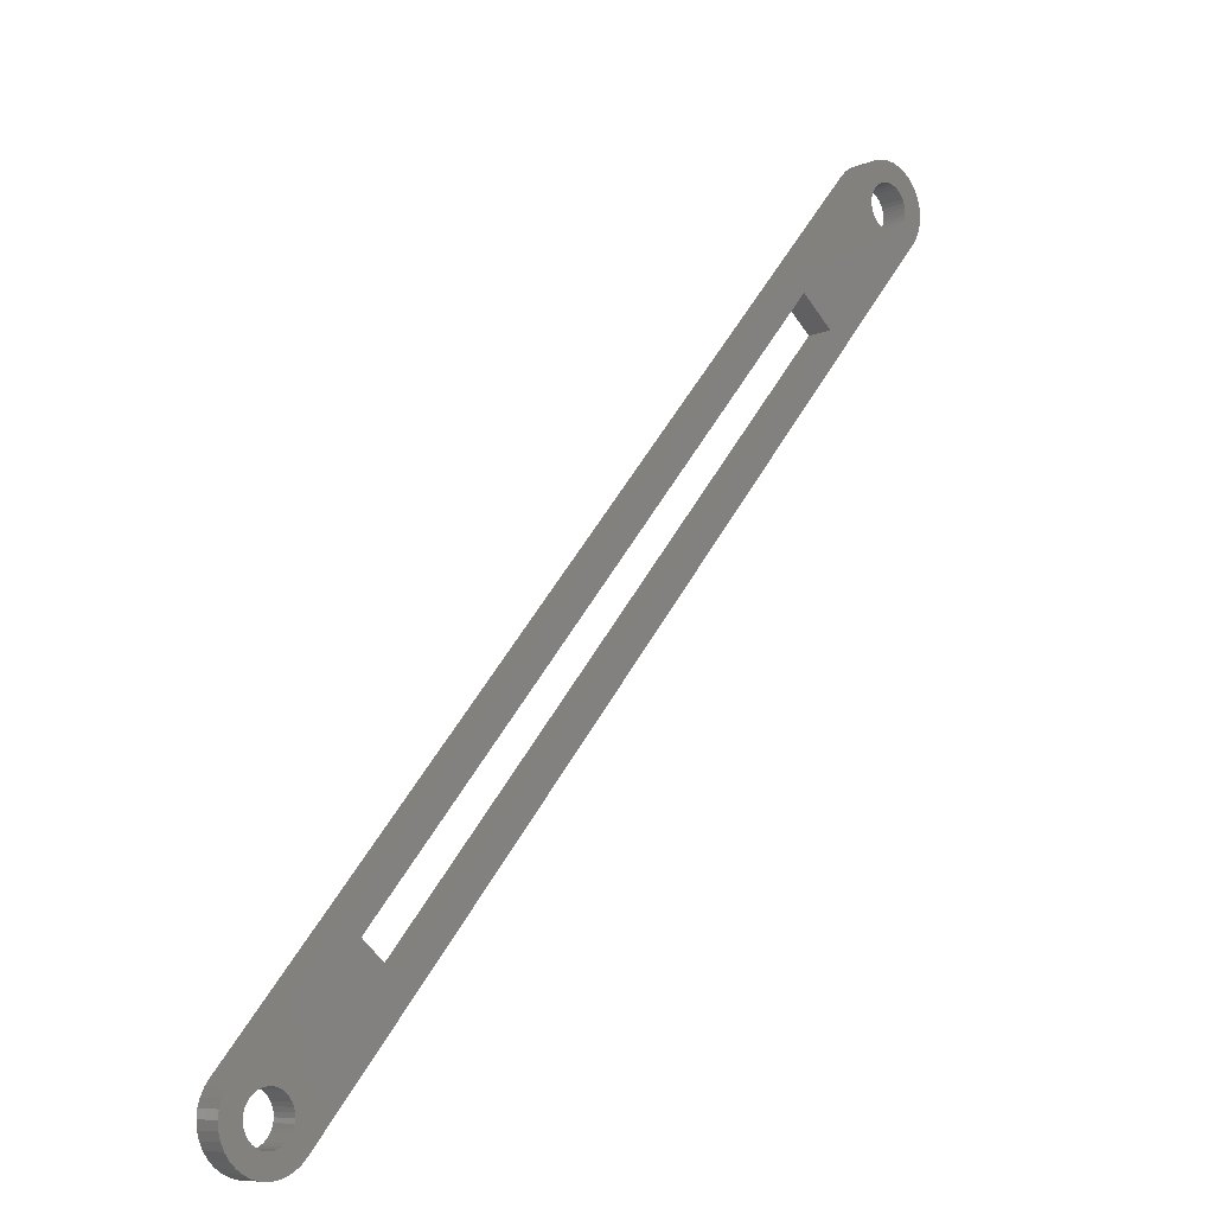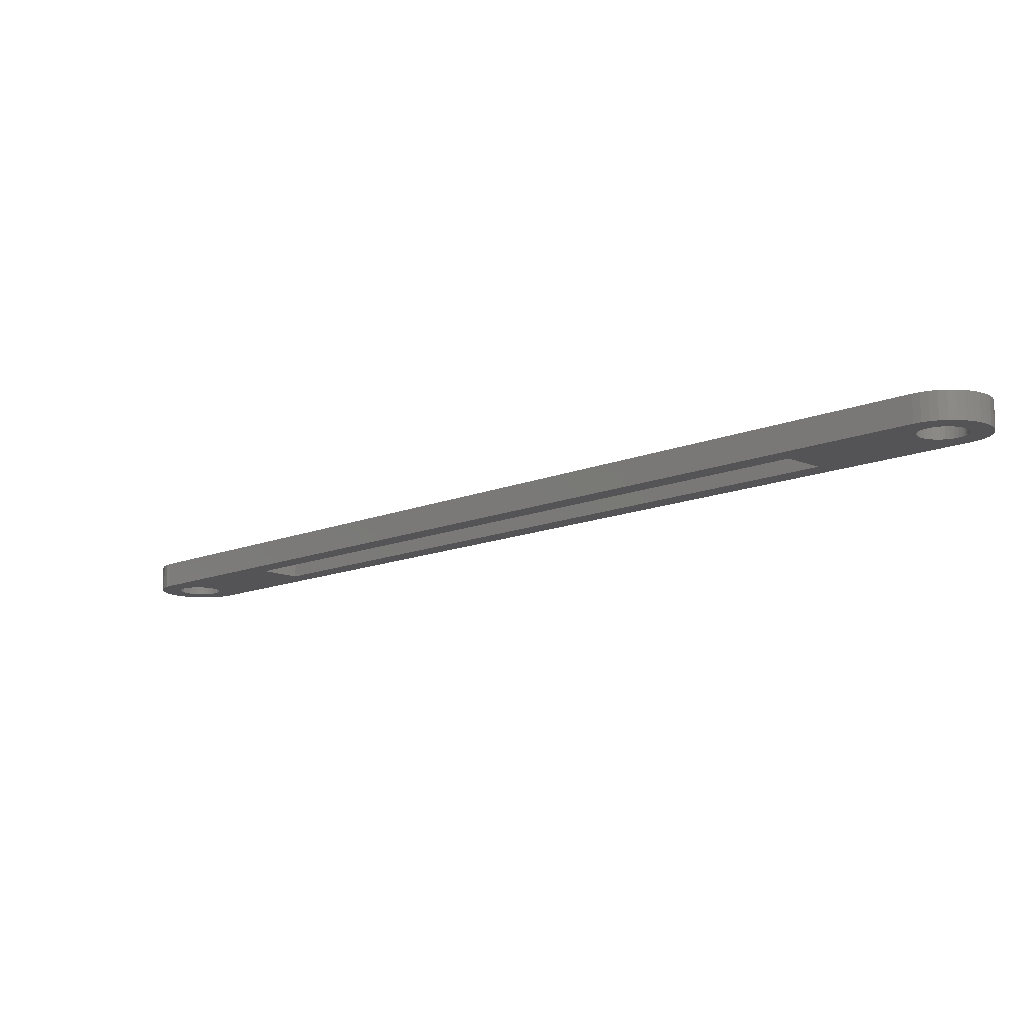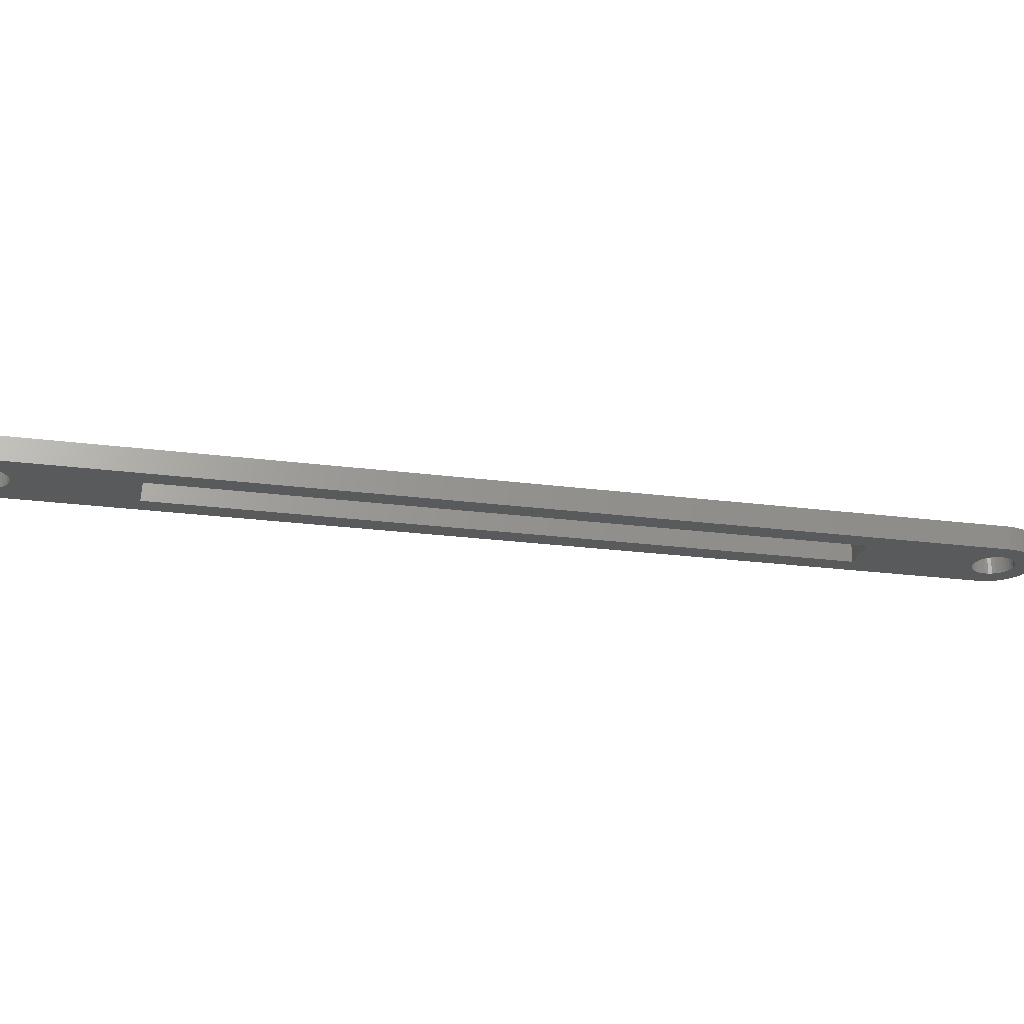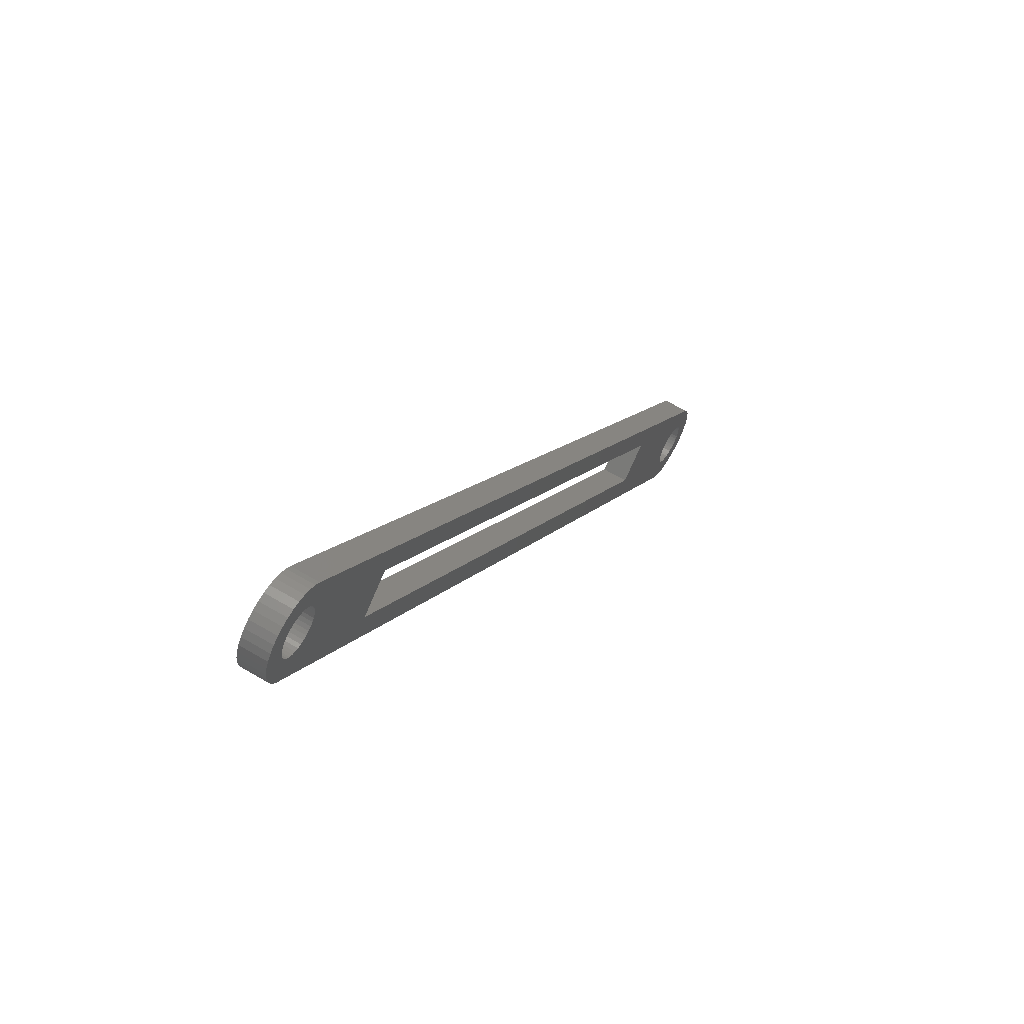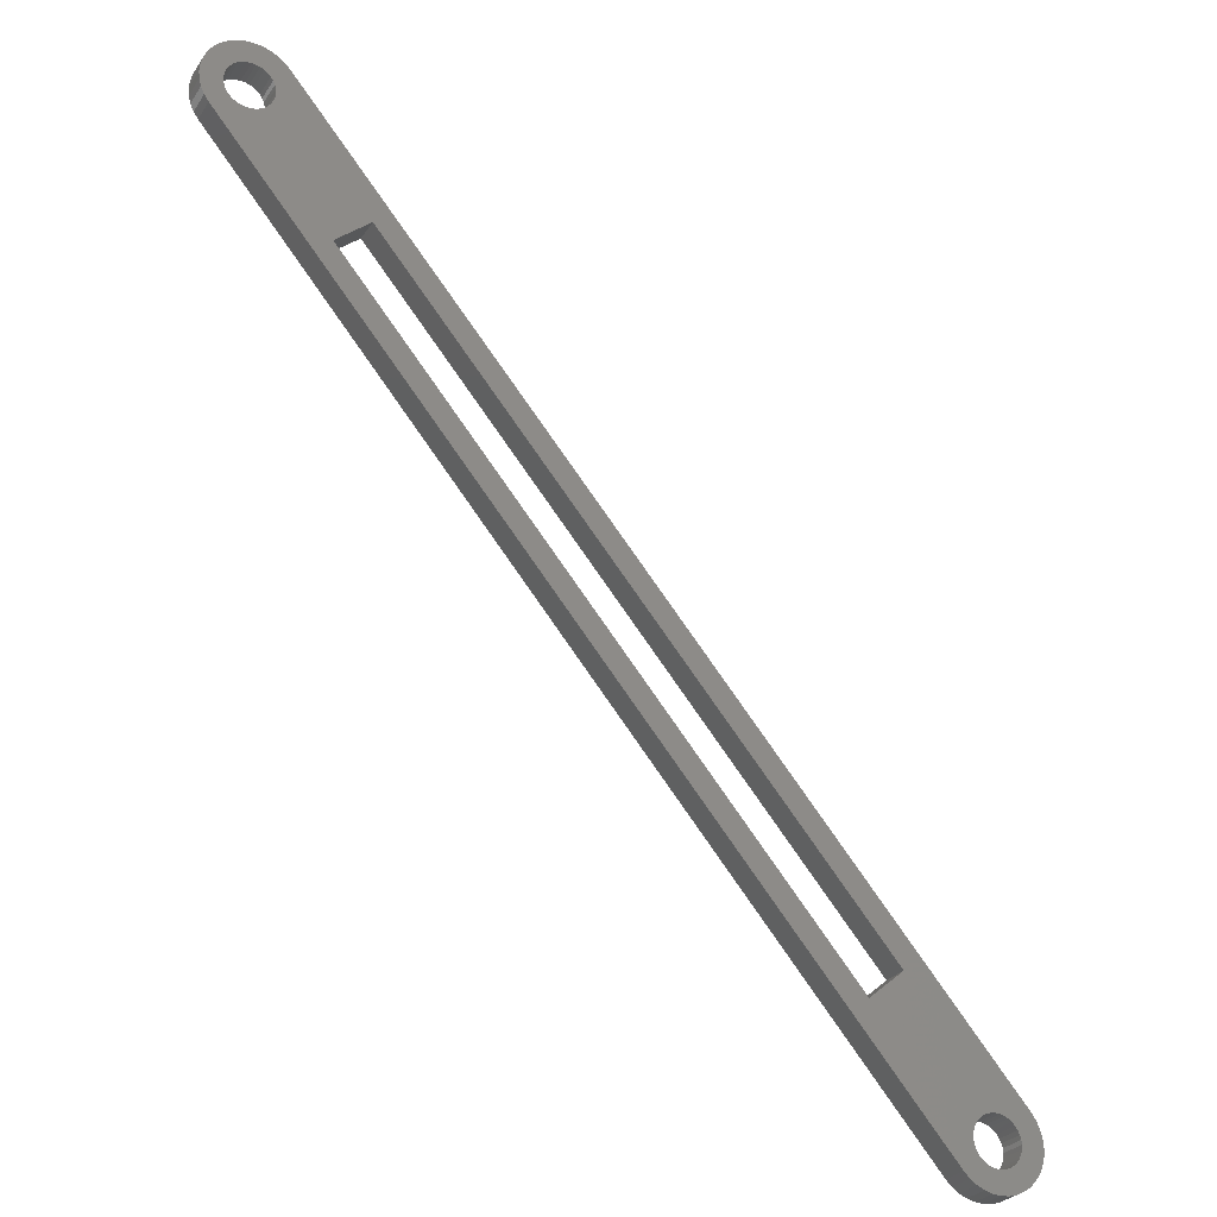
<metadata>
{"format":"stl","ext":"stl","renderer":"f3d","projection":"perspective","resolution":1024,"background":"white","views":[{"elev":-8.5,"azim":-42.7,"up":"+Y"},{"elev":-12.5,"azim":-84.8,"up":"+Z"},{"elev":-24.1,"azim":-142.1,"up":"+Z"},{"elev":64.1,"azim":120.8,"up":"+Y"},{"elev":-27.0,"azim":153.5,"up":"+Y"}]}
</metadata>
<code>
# stl→obj: 228 verts, 464 faces
v 0.383 -0.3214 0.3
v 0.1671 -0.1992 0.3
v 0.3214 -0.3831 0.3
v 0.26 0 0.3
v 0.256 -0.04515 0.3
v 8.141 8.969 0.3
v 7.915 9.051 0.3
v 7.896 9.01 0.3
v 8.163 9.053 0.3
v 8.163 9.227 0.3
v 7.931 9.14 0.3
v 8.171 9.14 0.3
v 8.141 9.311 0.3
v 7.927 9.185 0.3
v 8.104 9.39 0.3
v 8.054 9.461 0.3
v 7.896 9.27 0.3
v 7.915 9.229 0.3
v 7.921 9.573 0.3
v 7.838 9.339 0.3
v 7.992 9.523 0.3
v 7.87 9.307 0.3
v 0.9078 1.471 0.3
v 6.38 7.991 0.3
v -0.383 0.3214 0.3
v 4.667e-10 0.26 0.3
v 7.288 9.461 0.3
v 8.054 8.819 0.3
v 1.291 1.149 0.3
v 6.763 7.669 0.3
v 0.256 0.04515 0.3
v 0.1671 0.1992 0.3
v 0.2443 0.08893 0.3
v 0.2252 0.13 0.3
v 0.1992 0.1671 0.3
v 0.13 0.2252 0.3
v 0.08893 0.2443 0.3
v 0.04515 0.256 0.3
v -0.433 0.25 0.3
v -0.1992 0.1671 0.3
v -0.4924 0.08688 0.3
v -0.2443 0.08893 0.3
v -0.4698 0.1711 0.3
v -0.04515 0.256 0.3
v -0.2252 0.13 0.3
v -0.13 0.2252 0.3
v -0.08893 0.2443 0.3
v -0.5 5.536e-05 0.3
v -0.256 0.04515 0.3
v -0.4699 -0.171 0.3
v -0.256 -0.04515 0.3
v -0.4924 -0.08677 0.3
v -0.1671 0.1992 0.3
v -0.26 9.333e-10 0.3
v -0.433 -0.25 0.3
v -0.2443 -0.08893 0.3
v -0.3214 -0.383 0.3
v -0.1992 -0.1671 0.3
v -0.3831 -0.3214 0.3
v -0.2252 -0.13 0.3
v -0.25 -0.433 0.3
v -0.1671 -0.1992 0.3
v -0.08688 -0.4924 0.3
v -0.08893 -0.2443 0.3
v -0.1711 -0.4698 0.3
v -0.13 -0.2252 0.3
v -5.536e-05 -0.5 0.3
v -0.04515 -0.256 0.3
v 0.171 -0.4699 0.3
v 0.04515 -0.256 0.3
v 0.08677 -0.4924 0.3
v -1.4e-09 -0.26 0.3
v 0.25 -0.433 0.3
v 0.08893 -0.2443 0.3
v 0.13 -0.2252 0.3
v 0.1992 -0.1671 0.3
v 0.2252 -0.13 0.3
v 0.2443 -0.08893 0.3
v 7.927 9.095 0.3
v 7.842 9.61 0.3
v 7.801 9.365 0.3
v 7.671 9.64 0.3
v 7.716 9.396 0.3
v 7.758 9.632 0.3
v 7.76 9.384 0.3
v 7.584 9.632 0.3
v 7.671 9.4 0.3
v 7.421 9.573 0.3
v 7.582 9.384 0.3
v 7.5 9.61 0.3
v 7.626 9.396 0.3
v 7.35 9.523 0.3
v 7.541 9.365 0.3
v 7.415 9.095 0.3
v 7.504 9.339 0.3
v 7.446 9.27 0.3
v 7.472 9.307 0.3
v 7.427 9.229 0.3
v 7.504 8.941 0.3
v 7.415 9.185 0.3
v 7.411 9.14 0.3
v 7.427 9.051 0.3
v 7.446 9.01 0.3
v 7.472 8.973 0.3
v 7.541 8.915 0.3
v 7.582 8.896 0.3
v 8.104 8.89 0.3
v 7.87 8.973 0.3
v 7.626 8.884 0.3
v 7.671 8.88 0.3
v 7.716 8.884 0.3
v 7.76 8.896 0.3
v 7.801 8.915 0.3
v 7.838 8.941 0.3
v 0.383 -0.3214 0
v 0.1671 -0.1992 0
v 0.3214 -0.3831 0
v 0.26 0 0
v 0.256 -0.04515 0
v 8.141 8.969 0
v 7.915 9.051 0
v 7.896 9.01 0
v 8.163 9.053 0
v 8.163 9.227 0
v 7.931 9.14 0
v 8.171 9.14 0
v 8.141 9.311 0
v 7.927 9.185 0
v 8.104 9.39 0
v 8.054 9.461 0
v 7.896 9.27 0
v 7.915 9.229 0
v 7.921 9.573 0
v 7.838 9.339 0
v 7.992 9.523 0
v 7.87 9.307 0
v 0.9078 1.471 0
v 6.38 7.991 0
v -0.383 0.3214 0
v 4.667e-10 0.26 0
v 7.288 9.461 0
v 8.054 8.819 0
v 1.291 1.149 0
v 6.763 7.669 0
v 0.256 0.04515 0
v 0.1671 0.1992 0
v 0.2443 0.08893 0
v 0.2252 0.13 0
v 0.1992 0.1671 0
v 0.13 0.2252 0
v 0.08893 0.2443 0
v 0.04515 0.256 0
v -0.433 0.25 0
v -0.1992 0.1671 0
v -0.4924 0.08688 0
v -0.2443 0.08893 0
v -0.4698 0.1711 0
v -0.04515 0.256 0
v -0.2252 0.13 0
v -0.13 0.2252 0
v -0.08893 0.2443 0
v -0.5 5.536e-05 0
v -0.256 0.04515 0
v -0.4699 -0.171 0
v -0.256 -0.04515 0
v -0.4924 -0.08677 0
v -0.1671 0.1992 0
v -0.26 9.333e-10 0
v -0.433 -0.25 0
v -0.2443 -0.08893 0
v -0.3214 -0.383 0
v -0.1992 -0.1671 0
v -0.3831 -0.3214 0
v -0.2252 -0.13 0
v -0.25 -0.433 0
v -0.1671 -0.1992 0
v -0.08688 -0.4924 0
v -0.08893 -0.2443 0
v -0.1711 -0.4698 0
v -0.13 -0.2252 0
v -5.536e-05 -0.5 0
v -0.04515 -0.256 0
v 0.171 -0.4699 0
v 0.04515 -0.256 0
v 0.08677 -0.4924 0
v -1.4e-09 -0.26 0
v 0.25 -0.433 0
v 0.08893 -0.2443 0
v 0.13 -0.2252 0
v 0.1992 -0.1671 0
v 0.2252 -0.13 0
v 0.2443 -0.08893 0
v 7.927 9.095 0
v 7.842 9.61 0
v 7.801 9.365 0
v 7.671 9.64 0
v 7.716 9.396 0
v 7.758 9.632 0
v 7.76 9.384 0
v 7.584 9.632 0
v 7.671 9.4 0
v 7.421 9.573 0
v 7.582 9.384 0
v 7.5 9.61 0
v 7.626 9.396 0
v 7.35 9.523 0
v 7.541 9.365 0
v 7.415 9.095 0
v 7.504 9.339 0
v 7.446 9.27 0
v 7.472 9.307 0
v 7.427 9.229 0
v 7.504 8.941 0
v 7.415 9.185 0
v 7.411 9.14 0
v 7.427 9.051 0
v 7.446 9.01 0
v 7.472 8.973 0
v 7.541 8.915 0
v 7.582 8.896 0
v 8.104 8.89 0
v 7.87 8.973 0
v 7.626 8.884 0
v 7.671 8.88 0
v 7.716 8.884 0
v 7.76 8.896 0
v 7.801 8.915 0
v 7.838 8.941 0
f 1 2 3
f 4 5 1
f 6 7 8
f 9 7 6
f 10 11 12
f 13 14 10
f 15 16 17
f 15 18 13
f 10 14 11
f 19 20 21
f 21 22 16
f 23 24 25
f 25 26 23
f 25 24 27
f 1 28 29
f 29 28 30
f 1 29 31
f 32 29 23
f 31 4 1
f 33 31 29
f 34 33 29
f 35 34 29
f 32 35 29
f 36 32 23
f 37 36 23
f 23 26 38
f 38 37 23
f 25 39 40
f 41 42 43
f 26 25 44
f 45 39 43
f 25 46 47
f 47 44 25
f 41 48 49
f 50 51 52
f 46 25 53
f 54 48 52
f 39 45 40
f 40 53 25
f 50 55 56
f 57 58 59
f 45 43 42
f 60 55 59
f 48 54 49
f 49 42 41
f 57 61 62
f 63 64 65
f 54 52 51
f 66 61 65
f 55 60 56
f 56 51 50
f 63 67 68
f 69 70 71
f 60 59 58
f 72 67 71
f 61 66 62
f 62 58 57
f 69 73 74
f 66 65 64
f 75 73 3
f 68 64 63
f 72 68 67
f 70 72 71
f 74 70 69
f 75 74 73
f 2 75 3
f 76 2 1
f 77 76 1
f 78 77 1
f 5 78 1
f 11 79 12
f 19 80 81
f 82 83 84
f 14 13 18
f 85 80 84
f 16 22 17
f 17 18 15
f 82 86 87
f 88 89 90
f 22 21 20
f 91 86 90
f 80 85 81
f 81 20 19
f 88 92 93
f 24 94 27
f 85 84 83
f 95 92 27
f 87 83 82
f 91 87 86
f 89 91 90
f 93 89 88
f 95 93 92
f 27 96 97
f 97 95 27
f 27 98 96
f 24 30 99
f 98 27 100
f 100 27 101
f 101 27 94
f 94 24 102
f 102 24 103
f 103 24 104
f 104 24 99
f 99 30 105
f 105 30 106
f 107 108 28
f 106 30 109
f 110 30 28
f 110 109 30
f 111 110 28
f 112 111 28
f 112 28 113
f 113 28 114
f 8 107 6
f 108 114 28
f 8 108 107
f 9 79 7
f 9 12 79
f 115 116 117
f 118 119 115
f 120 121 122
f 123 121 120
f 124 125 126
f 127 128 124
f 129 130 131
f 129 132 127
f 124 128 125
f 133 134 135
f 135 136 130
f 137 138 139
f 139 140 137
f 139 138 141
f 115 142 143
f 143 142 144
f 115 143 145
f 146 143 137
f 145 118 115
f 147 145 143
f 148 147 143
f 149 148 143
f 146 149 143
f 150 146 137
f 151 150 137
f 137 140 152
f 152 151 137
f 139 153 154
f 155 156 157
f 140 139 158
f 159 153 157
f 139 160 161
f 161 158 139
f 155 162 163
f 164 165 166
f 160 139 167
f 168 162 166
f 153 159 154
f 154 167 139
f 164 169 170
f 171 172 173
f 159 157 156
f 174 169 173
f 162 168 163
f 163 156 155
f 171 175 176
f 177 178 179
f 168 166 165
f 180 175 179
f 169 174 170
f 170 165 164
f 177 181 182
f 183 184 185
f 174 173 172
f 186 181 185
f 175 180 176
f 176 172 171
f 183 187 188
f 180 179 178
f 189 187 117
f 182 178 177
f 186 182 181
f 184 186 185
f 188 184 183
f 189 188 187
f 116 189 117
f 190 116 115
f 191 190 115
f 192 191 115
f 119 192 115
f 125 193 126
f 133 194 195
f 196 197 198
f 128 127 132
f 199 194 198
f 130 136 131
f 131 132 129
f 196 200 201
f 202 203 204
f 136 135 134
f 205 200 204
f 194 199 195
f 195 134 133
f 202 206 207
f 138 208 141
f 199 198 197
f 209 206 141
f 201 197 196
f 205 201 200
f 203 205 204
f 207 203 202
f 209 207 206
f 141 210 211
f 211 209 141
f 141 212 210
f 138 144 213
f 212 141 214
f 214 141 215
f 215 141 208
f 208 138 216
f 216 138 217
f 217 138 218
f 218 138 213
f 213 144 219
f 219 144 220
f 221 222 142
f 220 144 223
f 224 144 142
f 224 223 144
f 225 224 142
f 226 225 142
f 226 142 227
f 227 142 228
f 122 221 120
f 222 228 142
f 122 222 221
f 123 193 121
f 123 126 193
f 139 153 39
f 139 39 25
f 153 157 43
f 153 43 39
f 157 155 41
f 157 41 43
f 155 162 48
f 155 48 41
f 162 166 52
f 162 52 48
f 166 164 50
f 166 50 52
f 164 169 55
f 164 55 50
f 169 173 59
f 169 59 55
f 173 171 57
f 173 57 59
f 171 175 61
f 171 61 57
f 175 179 65
f 175 65 61
f 179 177 63
f 179 63 65
f 177 181 67
f 177 67 63
f 181 185 71
f 181 71 67
f 185 183 69
f 185 69 71
f 183 187 73
f 183 73 69
f 187 117 3
f 187 3 73
f 117 115 1
f 117 1 3
f 115 142 28
f 115 28 1
f 142 221 107
f 142 107 28
f 221 120 6
f 221 6 107
f 120 123 9
f 120 9 6
f 123 126 12
f 123 12 9
f 126 124 10
f 126 10 12
f 124 127 13
f 124 13 10
f 127 129 15
f 127 15 13
f 129 130 16
f 129 16 15
f 130 135 21
f 130 21 16
f 135 133 19
f 135 19 21
f 133 194 80
f 133 80 19
f 194 198 84
f 194 84 80
f 198 196 82
f 198 82 84
f 196 200 86
f 196 86 82
f 200 204 90
f 200 90 86
f 204 202 88
f 204 88 90
f 202 206 92
f 202 92 88
f 206 141 27
f 206 27 92
f 141 139 25
f 141 25 27
f 138 144 30
f 138 30 24
f 144 143 29
f 144 29 30
f 143 137 23
f 143 23 29
f 137 138 24
f 137 24 23
f 119 192 78
f 119 78 5
f 192 191 77
f 192 77 78
f 191 190 76
f 191 76 77
f 190 116 2
f 190 2 76
f 116 189 75
f 116 75 2
f 189 188 74
f 189 74 75
f 188 184 70
f 188 70 74
f 184 186 72
f 184 72 70
f 186 182 68
f 186 68 72
f 182 178 64
f 182 64 68
f 178 180 66
f 178 66 64
f 180 176 62
f 180 62 66
f 176 172 58
f 176 58 62
f 172 174 60
f 172 60 58
f 174 170 56
f 174 56 60
f 170 165 51
f 170 51 56
f 165 168 54
f 165 54 51
f 168 163 49
f 168 49 54
f 163 156 42
f 163 42 49
f 156 159 45
f 156 45 42
f 159 154 40
f 159 40 45
f 154 167 53
f 154 53 40
f 167 160 46
f 167 46 53
f 160 161 47
f 160 47 46
f 161 158 44
f 161 44 47
f 158 140 26
f 158 26 44
f 140 152 38
f 140 38 26
f 152 151 37
f 152 37 38
f 151 150 36
f 151 36 37
f 150 146 32
f 150 32 36
f 146 149 35
f 146 35 32
f 149 148 34
f 149 34 35
f 148 147 33
f 148 33 34
f 147 145 31
f 147 31 33
f 145 118 4
f 145 4 31
f 118 119 5
f 118 5 4
f 193 121 7
f 193 7 79
f 121 122 8
f 121 8 7
f 122 222 108
f 122 108 8
f 222 228 114
f 222 114 108
f 228 227 113
f 228 113 114
f 227 226 112
f 227 112 113
f 226 225 111
f 226 111 112
f 225 224 110
f 225 110 111
f 224 223 109
f 224 109 110
f 223 220 106
f 223 106 109
f 220 219 105
f 220 105 106
f 219 213 99
f 219 99 105
f 213 218 104
f 213 104 99
f 218 217 103
f 218 103 104
f 217 216 102
f 217 102 103
f 216 208 94
f 216 94 102
f 208 215 101
f 208 101 94
f 215 214 100
f 215 100 101
f 214 212 98
f 214 98 100
f 212 210 96
f 212 96 98
f 210 211 97
f 210 97 96
f 211 209 95
f 211 95 97
f 209 207 93
f 209 93 95
f 207 203 89
f 207 89 93
f 203 205 91
f 203 91 89
f 205 201 87
f 205 87 91
f 201 197 83
f 201 83 87
f 197 199 85
f 197 85 83
f 199 195 81
f 199 81 85
f 195 134 20
f 195 20 81
f 134 136 22
f 134 22 20
f 136 131 17
f 136 17 22
f 131 132 18
f 131 18 17
f 132 128 14
f 132 14 18
f 128 125 11
f 128 11 14
f 125 193 79
f 125 79 11

</code>
